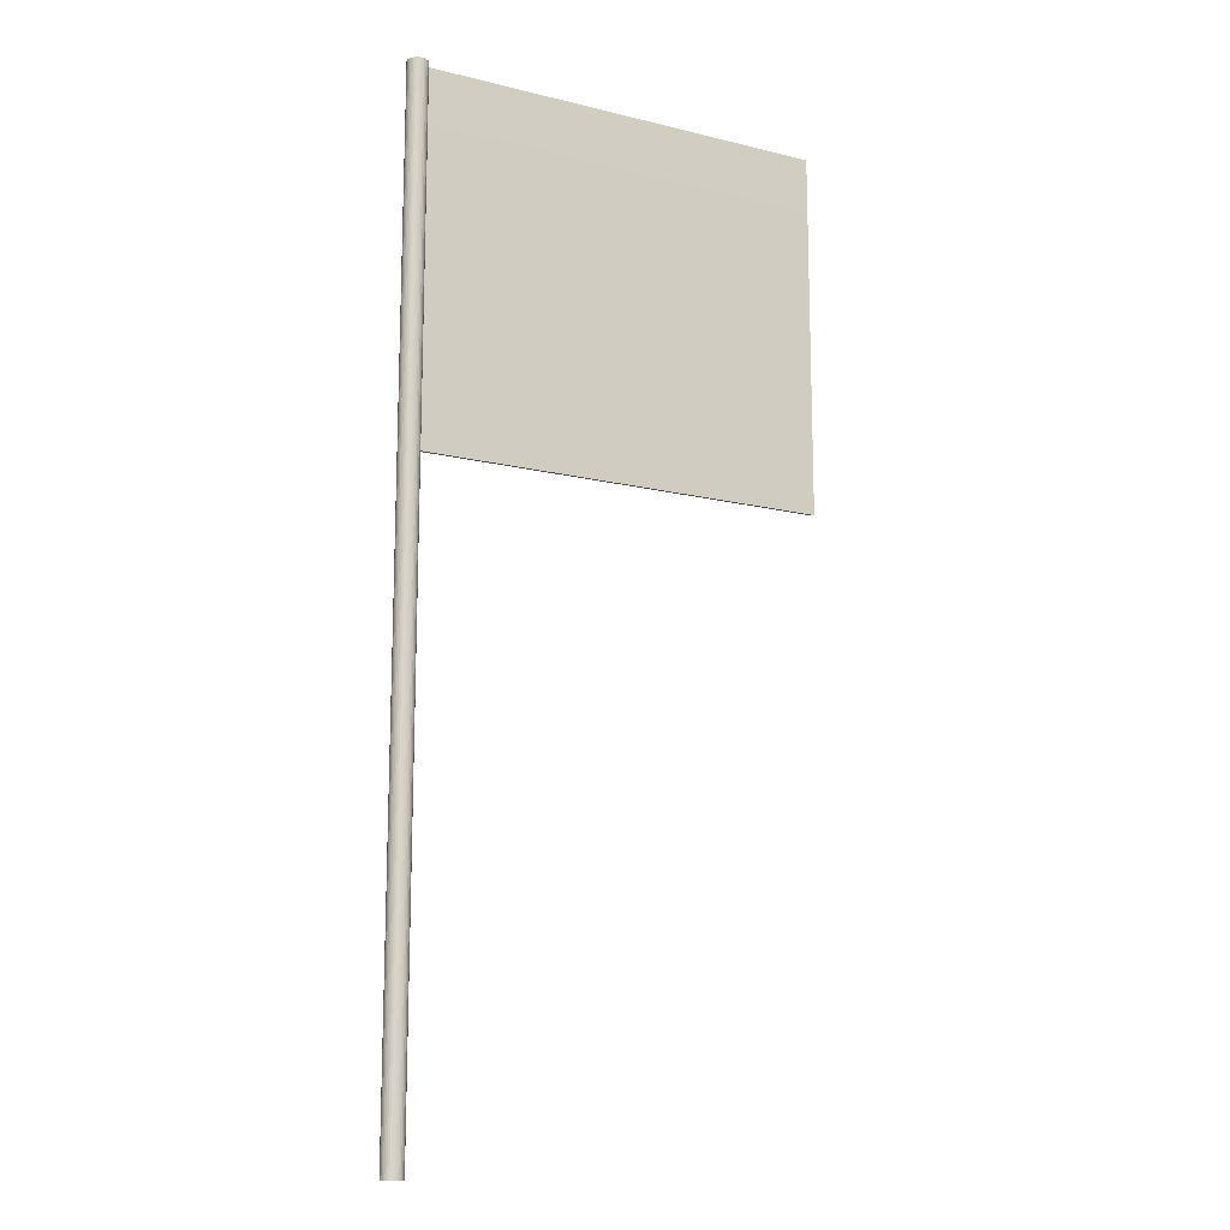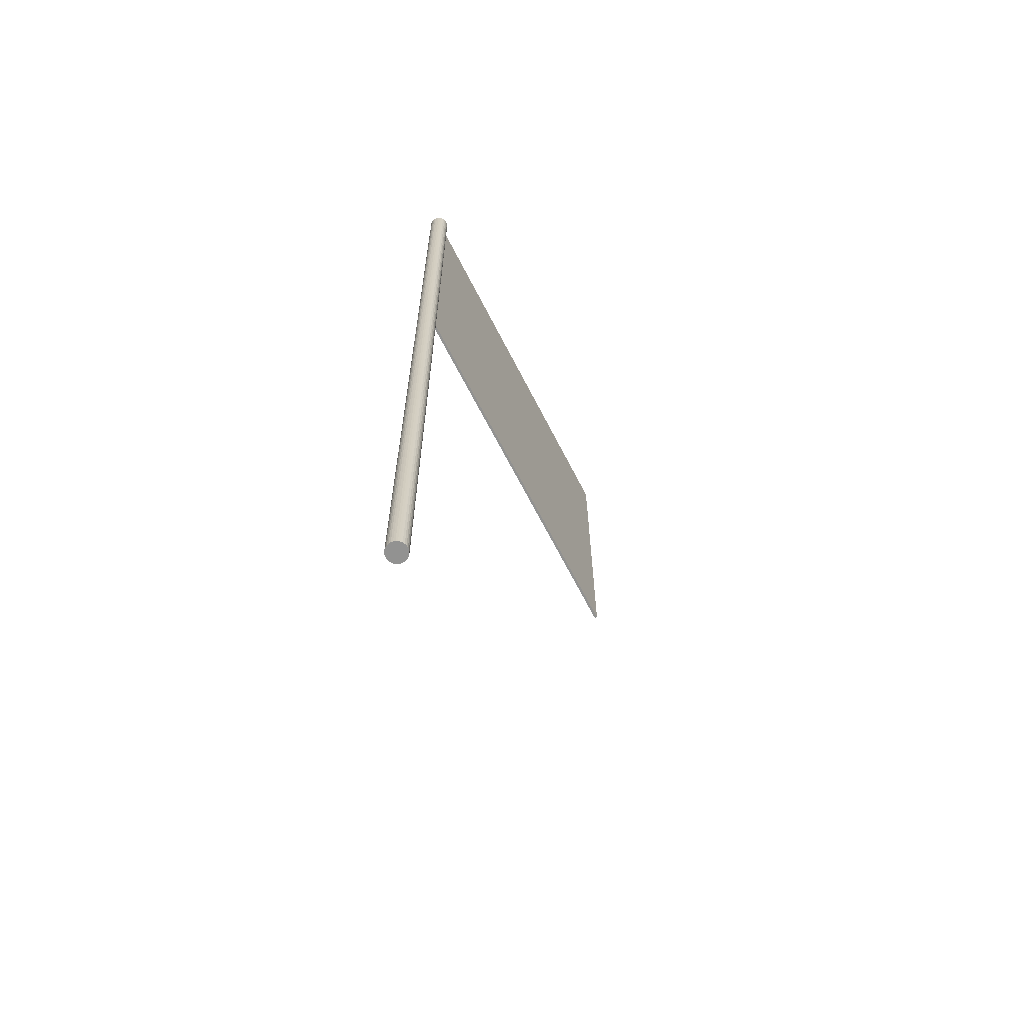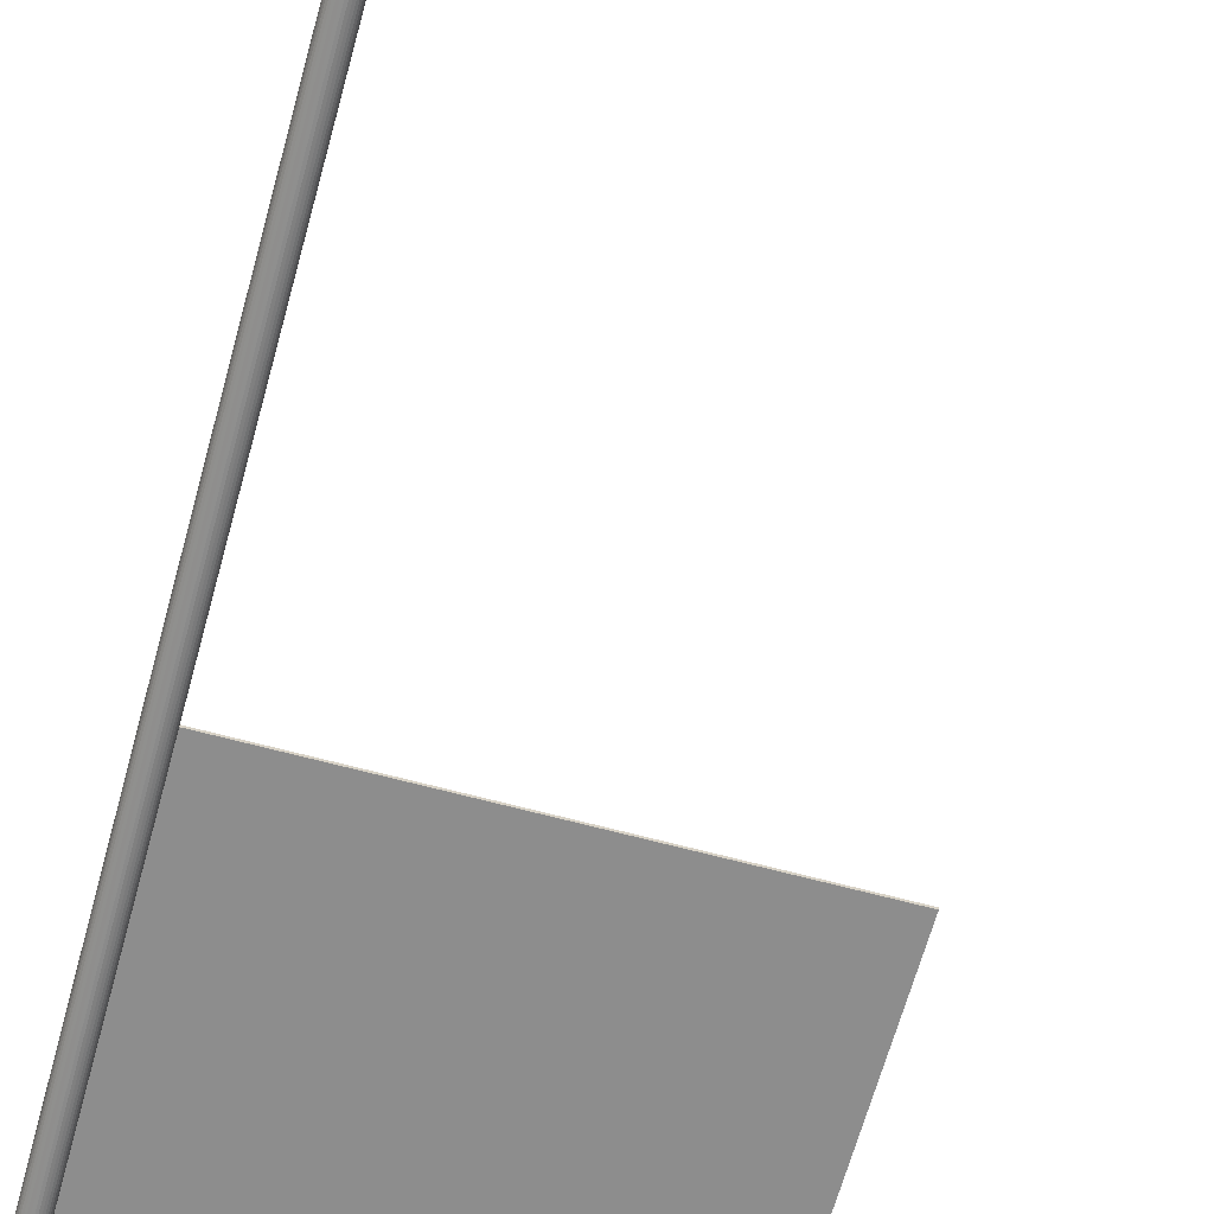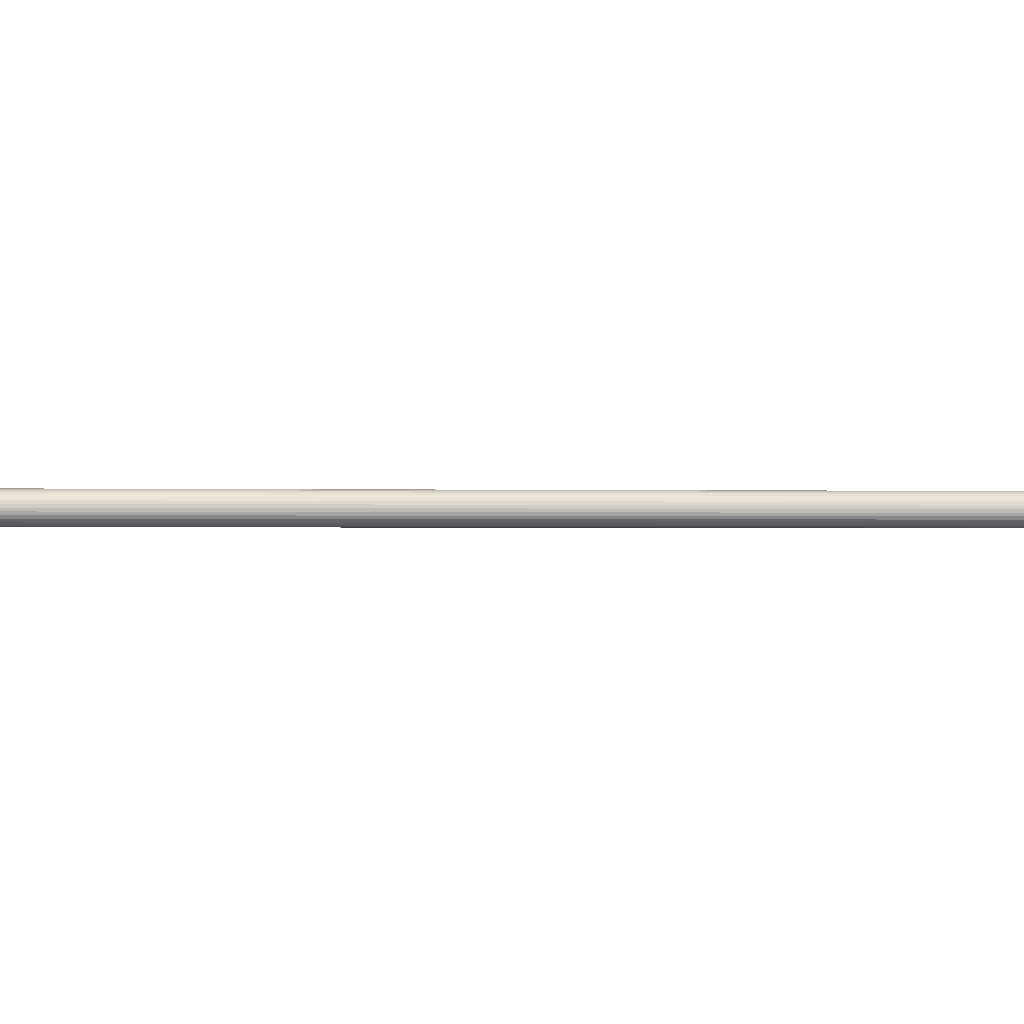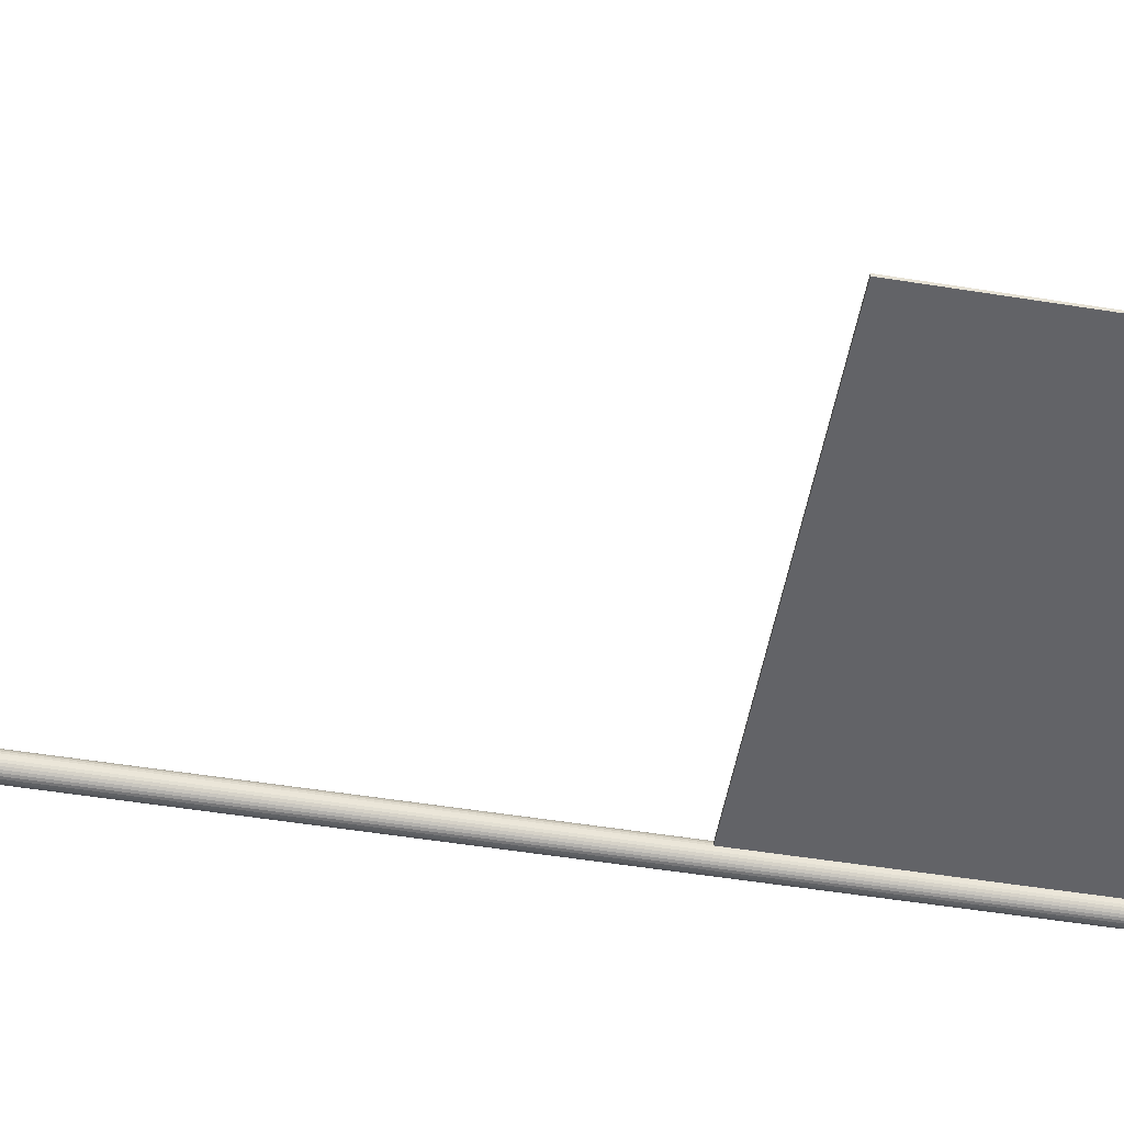
<metadata>
{"format":"obj","ext":"obj","renderer":"f3d","projection":"perspective","resolution":1024,"background":"white","views":[{"elev":-14.4,"azim":-28.3,"up":"+Y"},{"elev":-66.3,"azim":-62.9,"up":"+Y"},{"elev":-64.6,"azim":-15.3,"up":"+Z"},{"elev":-0.5,"azim":-99.6,"up":"+Z"},{"elev":-51.0,"azim":80.0,"up":"+Z"}]}
</metadata>
<code>
o Cylinder.002_Cylinder.003
v -0.01204 2.715 -0.04952
v -0.01204 -2.78 -0.04952
v -0.000941 2.715 -0.04843
v -0.000941 -2.78 -0.04843
v 0.009727 2.715 -0.04519
v 0.009727 -2.78 -0.04519
v 0.01956 2.715 -0.03994
v 0.01956 -2.78 -0.03994
v 0.02818 2.715 -0.03286
v 0.02818 -2.78 -0.03286
v 0.03525 2.715 -0.02425
v 0.03525 -2.78 -0.02425
v 0.0405 2.715 -0.01441
v 0.0405 -2.78 -0.01441
v 0.04374 2.715 -0.003745
v 0.04374 -2.78 -0.003745
v 0.04483 2.715 0.007349
v 0.04483 -2.78 0.007349
v 0.04374 2.715 0.01844
v 0.04374 -2.78 0.01844
v 0.0405 2.715 0.02911
v 0.0405 -2.78 0.02911
v 0.03525 2.715 0.03895
v 0.03525 -2.78 0.03895
v 0.02818 2.715 0.04756
v 0.02818 -2.78 0.04756
v 0.01956 2.715 0.05464
v 0.01956 -2.78 0.05464
v 0.009727 2.715 0.05989
v 0.009727 -2.78 0.05989
v -0.000941 2.715 0.06313
v -0.000941 -2.78 0.06313
v -0.01204 2.715 0.06422
v -0.01204 -2.78 0.06422
v -0.02313 2.715 0.06313
v -0.02313 -2.78 0.06313
v -0.0338 2.715 0.05989
v -0.0338 -2.78 0.05989
v -0.04363 2.715 0.05464
v -0.04363 -2.78 0.05464
v -0.05225 2.715 0.04756
v -0.05225 -2.78 0.04756
v -0.05932 2.715 0.03894
v -0.05932 -2.78 0.03894
v -0.06458 2.715 0.02911
v -0.06458 -2.78 0.02911
v -0.06781 2.715 0.01844
v -0.06781 -2.78 0.01844
v -0.0689 2.715 0.007349
v -0.0689 -2.78 0.007349
v -0.06781 2.715 -0.003745
v -0.06781 -2.78 -0.003745
v -0.06458 2.715 -0.01441
v -0.06458 -2.78 -0.01441
v -0.05932 2.715 -0.02425
v -0.05932 -2.78 -0.02425
v -0.05225 2.715 -0.03286
v -0.05225 -2.78 -0.03286
v -0.04363 2.715 -0.03994
v -0.04363 -2.78 -0.03994
v -0.0338 2.715 -0.04519
v -0.0338 -2.78 -0.04519
v -0.02313 2.715 -0.04843
v -0.02313 -2.78 -0.04843
f 1 3 4 2
f 3 5 6 4
f 5 7 8 6
f 7 9 10 8
f 9 11 12 10
f 11 13 14 12
f 13 15 16 14
f 15 17 18 16
f 17 19 20 18
f 19 21 22 20
f 21 23 24 22
f 23 25 26 24
f 25 27 28 26
f 27 29 30 28
f 29 31 32 30
f 31 33 34 32
f 33 35 36 34
f 35 37 38 36
f 37 39 40 38
f 39 41 42 40
f 41 43 44 42
f 43 45 46 44
f 45 47 48 46
f 47 49 50 48
f 49 51 52 50
f 51 53 54 52
f 53 55 56 54
f 55 57 58 56
f 57 59 60 58
f 59 61 62 60
f 4 6 8 10 12 14 16 18 20 22 24 26 28 30 32 34 36 38 40 42 44 46 48 50 52 54 56 58 60 62 64 2
f 61 63 64 62
f 63 1 2 64
f 1 63 61 59 57 55 53 51 49 47 45 43 41 39 37 35 33 31 29 27 25 23 21 19 17 15 13 11 9 7 5 3
o Plane
v 0.0408 2.383 0.0223
v 0.3524 2.383 0.0223
v 0.0408 2.695 0.02101
v 0.3524 2.695 0.02101
v 0.0408 2.081 0.0223
v 0.3524 2.081 0.0223
v 0.0408 1.79 0.0223
v 0.3524 1.79 0.0223
v 0.0408 1.498 0.0223
v 0.3524 1.498 0.0223
v 0.0408 1.206 0.0223
v 0.3524 1.206 0.0223
v 0.0408 0.9301 0.0223
v 0.3524 0.9301 0.0223
v 0.0408 0.6542 0.0223
v 0.3524 0.6542 0.0223
v 0.6869 2.383 0.0223
v 0.6869 2.695 0.02101
v 0.6869 2.081 0.0223
v 0.6869 1.79 0.0223
v 0.6869 1.498 0.0223
v 0.6869 1.206 0.0223
v 0.6869 0.9301 0.0223
v 0.6869 0.6542 0.0223
v 1.007 2.383 0.0223
v 1.007 2.695 0.02101
v 1.007 2.081 0.0223
v 1.007 1.79 0.0223
v 1.007 1.498 0.0223
v 1.007 1.206 0.0223
v 1.007 0.9301 0.0223
v 1.007 0.6542 0.0223
v 1.339 2.383 0.0223
v 1.339 2.695 0.02101
v 1.339 2.081 0.0223
v 1.339 1.79 0.0223
v 1.339 1.498 0.0223
v 1.339 1.206 0.0223
v 1.339 0.9301 0.0223
v 1.339 0.6542 0.0223
v 1.646 2.383 0.0223
v 1.646 2.695 0.02101
v 1.646 2.081 0.0223
v 1.646 1.79 0.0223
v 1.646 1.498 0.0223
v 1.646 1.206 0.0223
v 1.646 0.9301 0.0223
v 1.646 0.6542 0.0223
v 1.982 2.383 0.0223
v 1.982 2.695 0.02101
v 1.982 2.081 0.0223
v 1.982 1.79 0.0223
v 1.982 1.498 0.0223
v 1.982 1.206 0.0223
v 1.982 0.9301 0.0223
v 1.982 0.6542 0.0223
v 2.309 2.383 0.0223
v 2.309 2.695 0.02101
v 2.309 2.081 0.0223
v 2.309 1.79 0.0223
v 2.309 1.498 0.0223
v 2.309 1.206 0.0223
v 2.309 0.9301 0.0223
v 2.309 0.6542 0.0223
v 0.0408 2.695 0.006175
v 0.0408 2.383 0.007468
v 0.3524 2.383 0.007468
v 0.3524 2.695 0.006175
v 0.0408 2.081 0.007468
v 0.3524 2.081 0.007468
v 0.0408 1.79 0.007468
v 0.3524 1.79 0.007468
v 0.0408 1.498 0.007468
v 0.3524 1.498 0.007468
v 0.0408 1.206 0.007468
v 0.3524 1.206 0.007468
v 0.0408 0.9301 0.007468
v 0.3524 0.9301 0.007468
v 0.0408 0.6541 0.007468
v 0.3524 0.6541 0.007468
v 0.6869 2.383 0.007468
v 0.6869 2.695 0.006175
v 0.6869 2.081 0.007468
v 0.6869 1.79 0.007468
v 0.6869 1.498 0.007468
v 0.6869 1.206 0.007468
v 0.6869 0.9301 0.007468
v 0.6869 0.6541 0.007468
v 1.007 2.383 0.007468
v 1.007 2.695 0.006175
v 1.007 2.081 0.007468
v 1.007 1.79 0.007468
v 1.007 1.498 0.007468
v 1.007 1.206 0.007468
v 1.007 0.9301 0.007468
v 1.007 0.6541 0.007468
v 1.339 2.383 0.007468
v 1.339 2.695 0.006175
v 1.339 2.081 0.007468
v 1.339 1.79 0.007468
v 1.339 1.498 0.007468
v 1.339 1.206 0.007468
v 1.339 0.9301 0.007468
v 1.339 0.6541 0.007468
v 1.646 2.383 0.007468
v 1.646 2.695 0.006175
v 1.646 2.081 0.007468
v 1.646 1.79 0.007468
v 1.646 1.498 0.007468
v 1.646 1.206 0.007468
v 1.646 0.9301 0.007468
v 1.646 0.6541 0.007468
v 1.982 2.383 0.007468
v 1.982 2.695 0.006175
v 1.982 2.081 0.007468
v 1.982 1.79 0.007468
v 1.982 1.498 0.007468
v 1.982 1.206 0.007468
v 1.982 0.9301 0.007468
v 1.982 0.6541 0.007468
v 2.309 2.383 0.007468
v 2.309 2.695 0.006175
v 2.309 2.081 0.007468
v 2.309 1.79 0.007468
v 2.309 1.498 0.007468
v 2.309 1.206 0.007468
v 2.309 0.9301 0.007468
v 2.309 0.6541 0.007468
f 65 67 68 66
f 70 72 71 69
f 74 76 75 73
f 78 80 79 77
f 66 81 83 70
f 76 86 87 78
f 72 84 85 74
f 87 95 96 88
f 85 93 94 86
f 83 91 92 84
f 82 90 89 81
f 94 102 103 95
f 92 100 101 93
f 89 97 99 91
f 103 111 112 104
f 101 109 110 102
f 99 107 108 100
f 98 106 105 97
f 110 118 119 111
f 108 116 117 109
f 105 113 115 107
f 117 125 126 118
f 115 123 124 116
f 114 122 121 113
f 119 127 128 120
f 130 131 132 129
f 134 133 135 136
f 138 137 139 140
f 142 141 143 144
f 131 134 147 145
f 140 142 151 150
f 136 138 149 148
f 151 152 160 159
f 149 150 158 157
f 147 148 156 155
f 146 145 153 154
f 158 159 167 166
f 156 157 165 164
f 153 155 163 161
f 167 168 176 175
f 165 166 174 173
f 163 164 172 171
f 162 161 169 170
f 174 175 183 182
f 172 173 181 180
f 169 171 179 177
f 181 182 190 189
f 179 180 188 187
f 178 177 185 186
f 183 184 192 191
f 88 96 160 152
f 104 112 176 168
f 90 82 146 154
f 67 65 130 129
f 106 98 162 170
f 122 114 178 186
f 73 75 139 137
f 68 67 129 132
f 121 122 186 185
f 120 128 192 184
f 124 123 187 188
f 79 80 144 143
f 126 125 189 190
f 77 79 143 141
f 69 71 135 133
f 128 127 191 192
f 66 70 69 65
f 72 74 73 71
f 76 78 77 75
f 78 87 88 80
f 74 85 86 76
f 70 83 84 72
f 68 82 81 66
f 86 94 95 87
f 84 92 93 85
f 81 89 91 83
f 95 103 104 96
f 93 101 102 94
f 91 99 100 92
f 90 98 97 89
f 97 105 107 99
f 102 110 111 103
f 100 108 109 101
f 111 119 120 112
f 109 117 118 110
f 107 115 116 108
f 106 114 113 105
f 118 126 127 119
f 116 124 125 117
f 113 121 123 115
f 131 130 133 134
f 136 135 137 138
f 140 139 141 142
f 142 144 152 151
f 138 140 150 149
f 134 136 148 147
f 132 131 145 146
f 150 151 159 158
f 148 149 157 156
f 145 147 155 153
f 159 160 168 167
f 157 158 166 165
f 155 156 164 163
f 154 153 161 162
f 161 163 171 169
f 166 167 175 174
f 164 165 173 172
f 175 176 184 183
f 173 174 182 181
f 171 172 180 179
f 170 169 177 178
f 182 183 191 190
f 180 181 189 188
f 177 179 187 185
f 112 120 184 176
f 96 104 168 160
f 71 73 137 135
f 98 90 154 162
f 114 106 170 178
f 80 88 152 144
f 123 121 185 187
f 75 77 141 139
f 65 69 133 130
f 125 124 188 189
f 127 126 190 191
f 82 68 132 146

</code>
